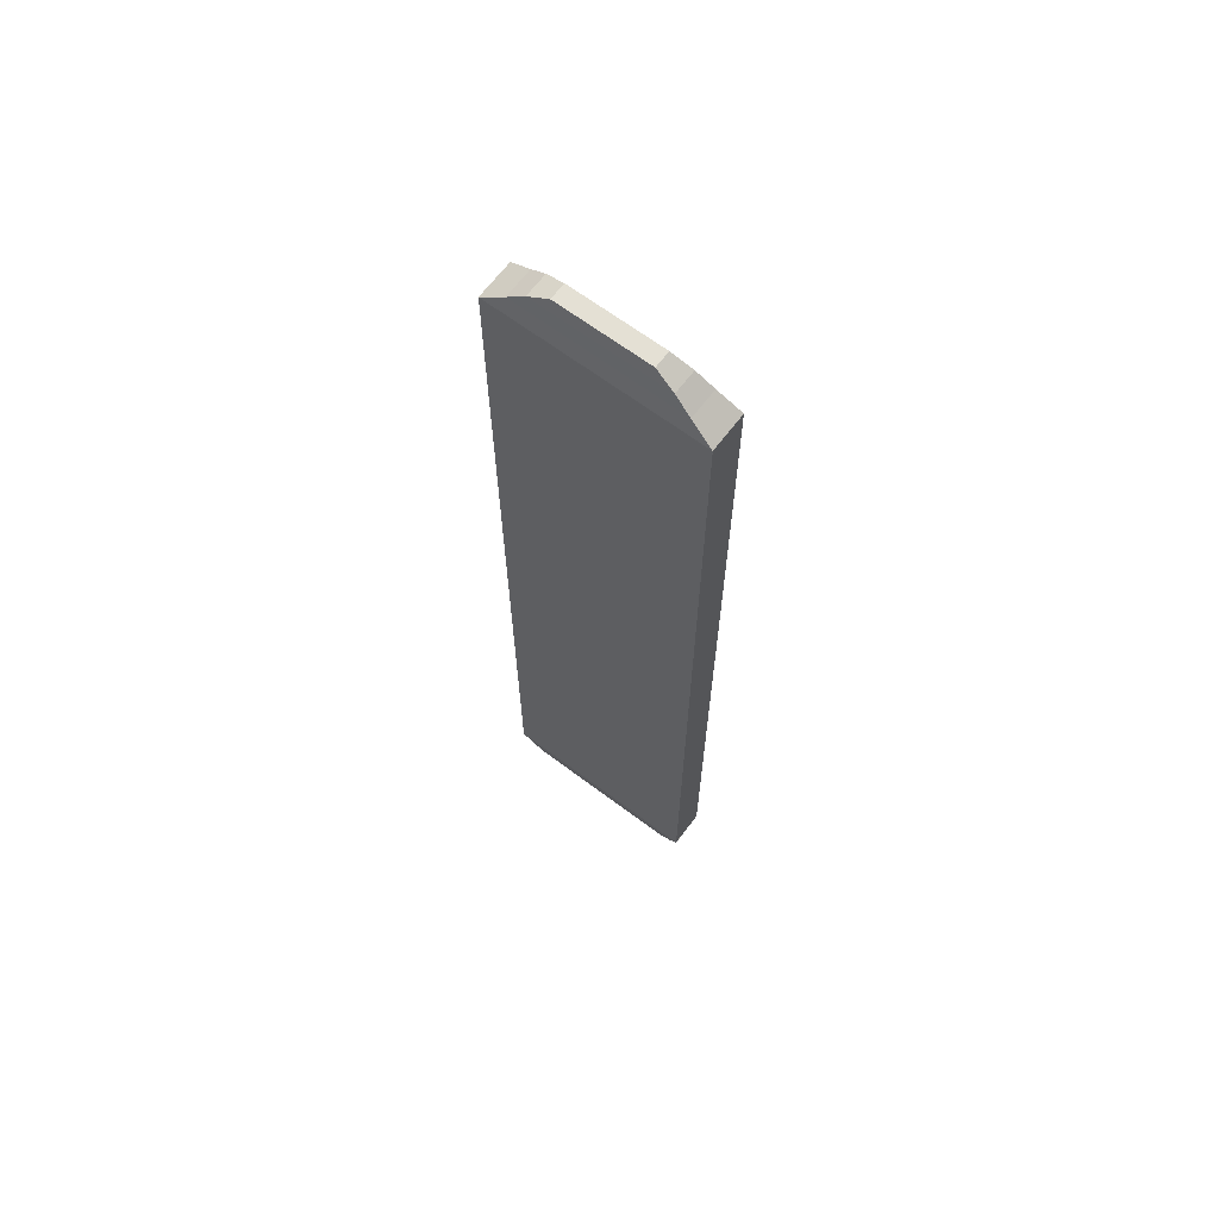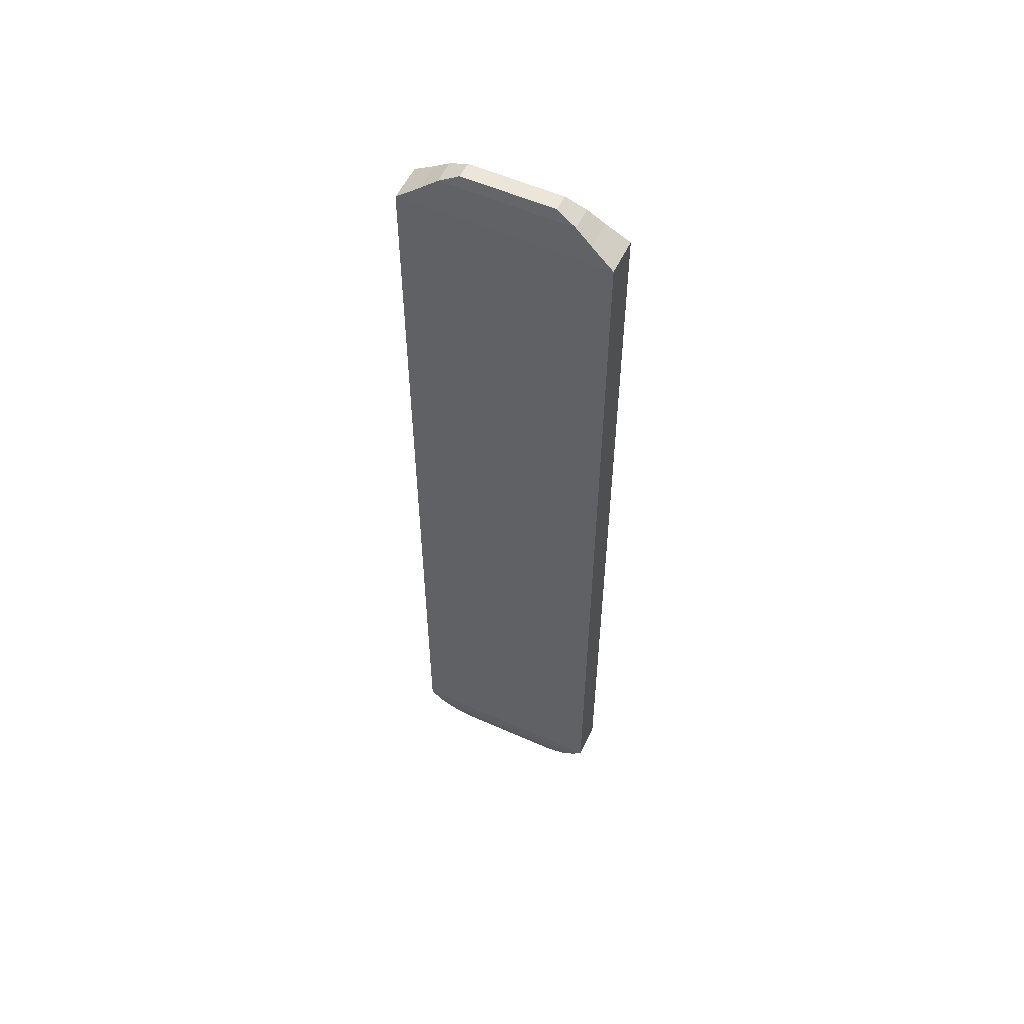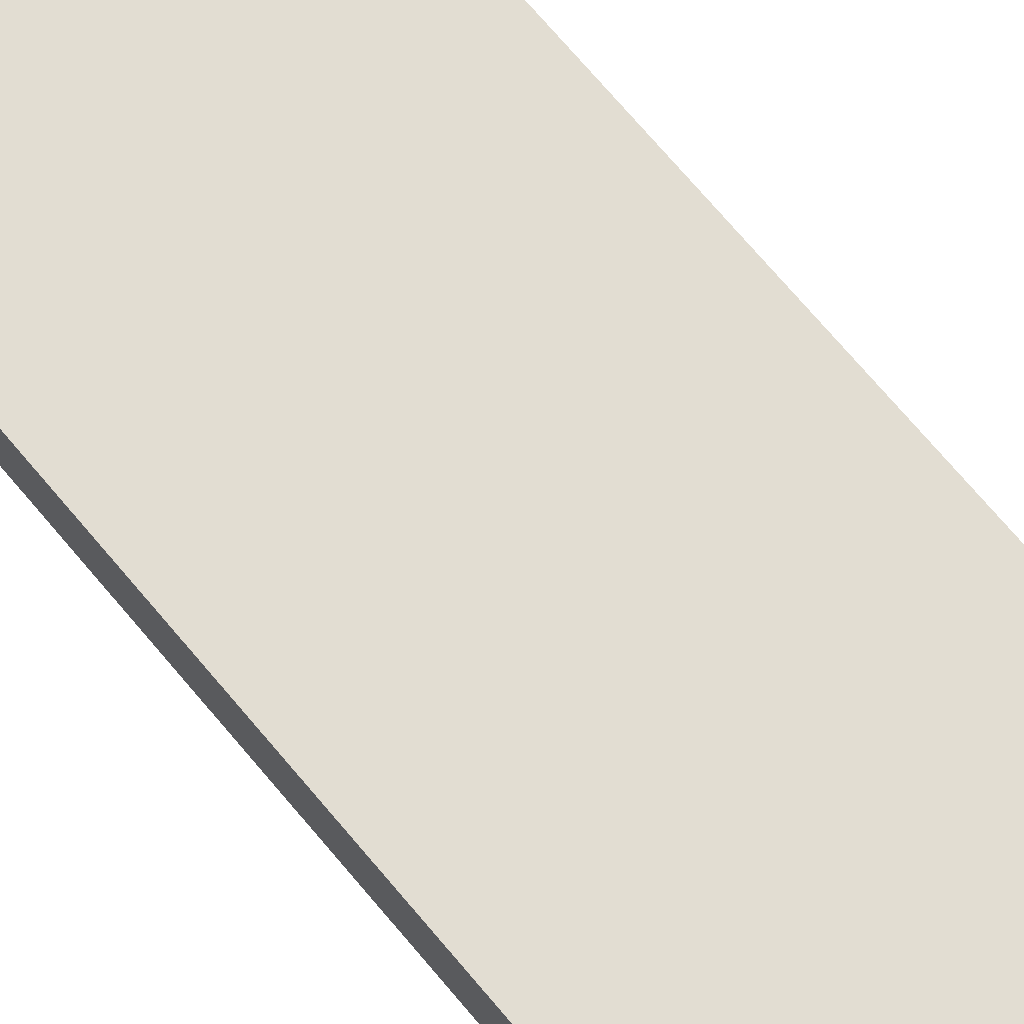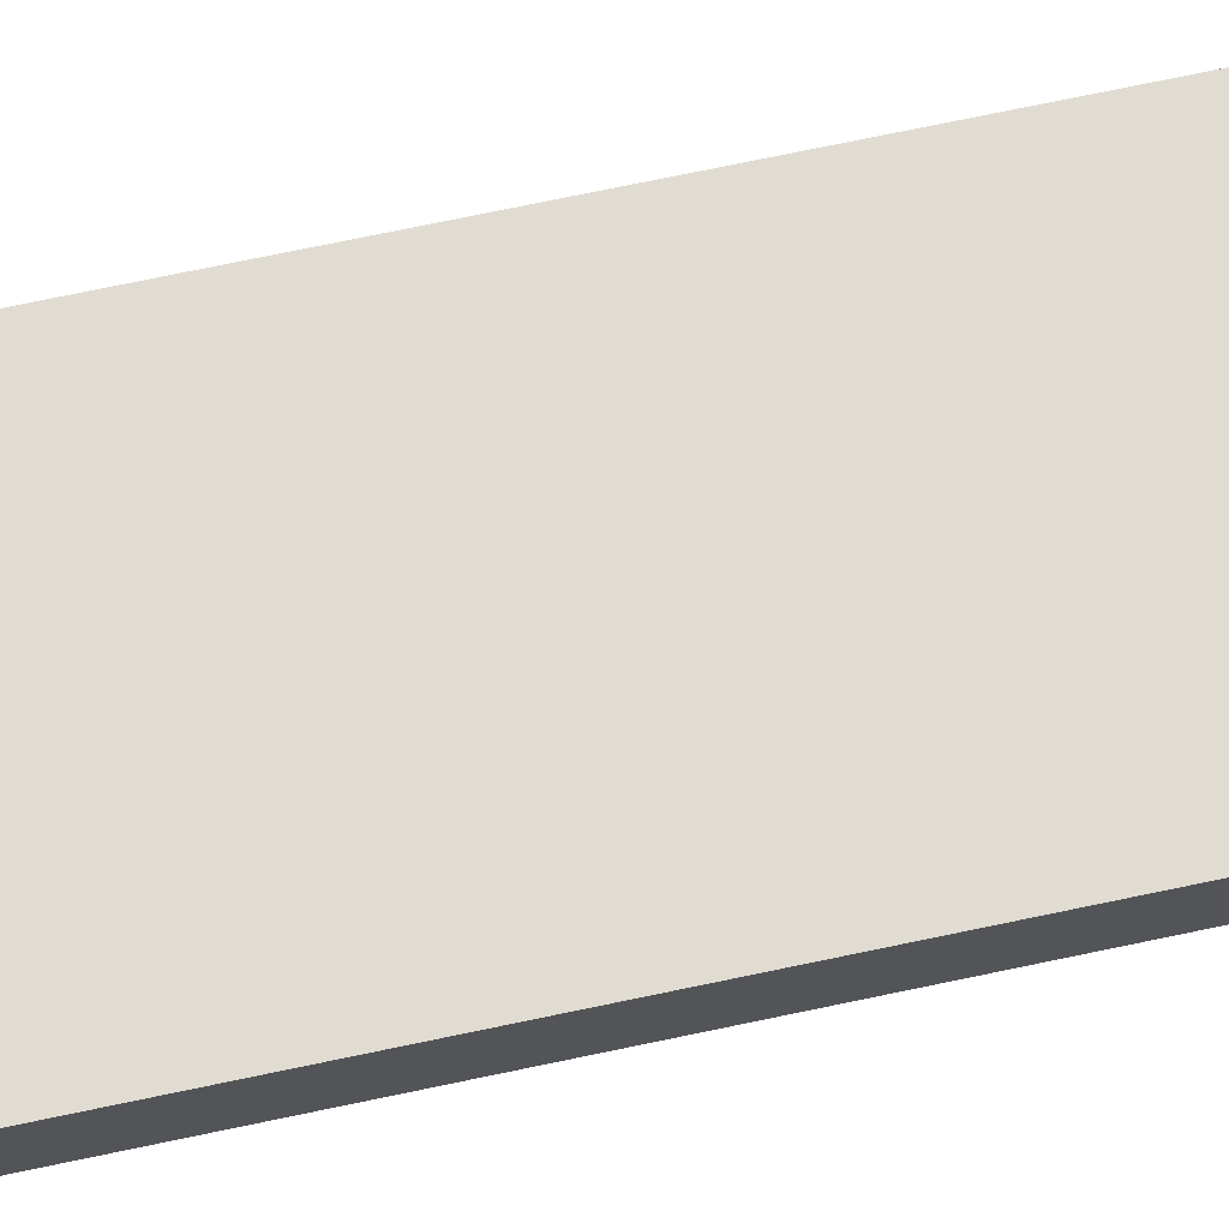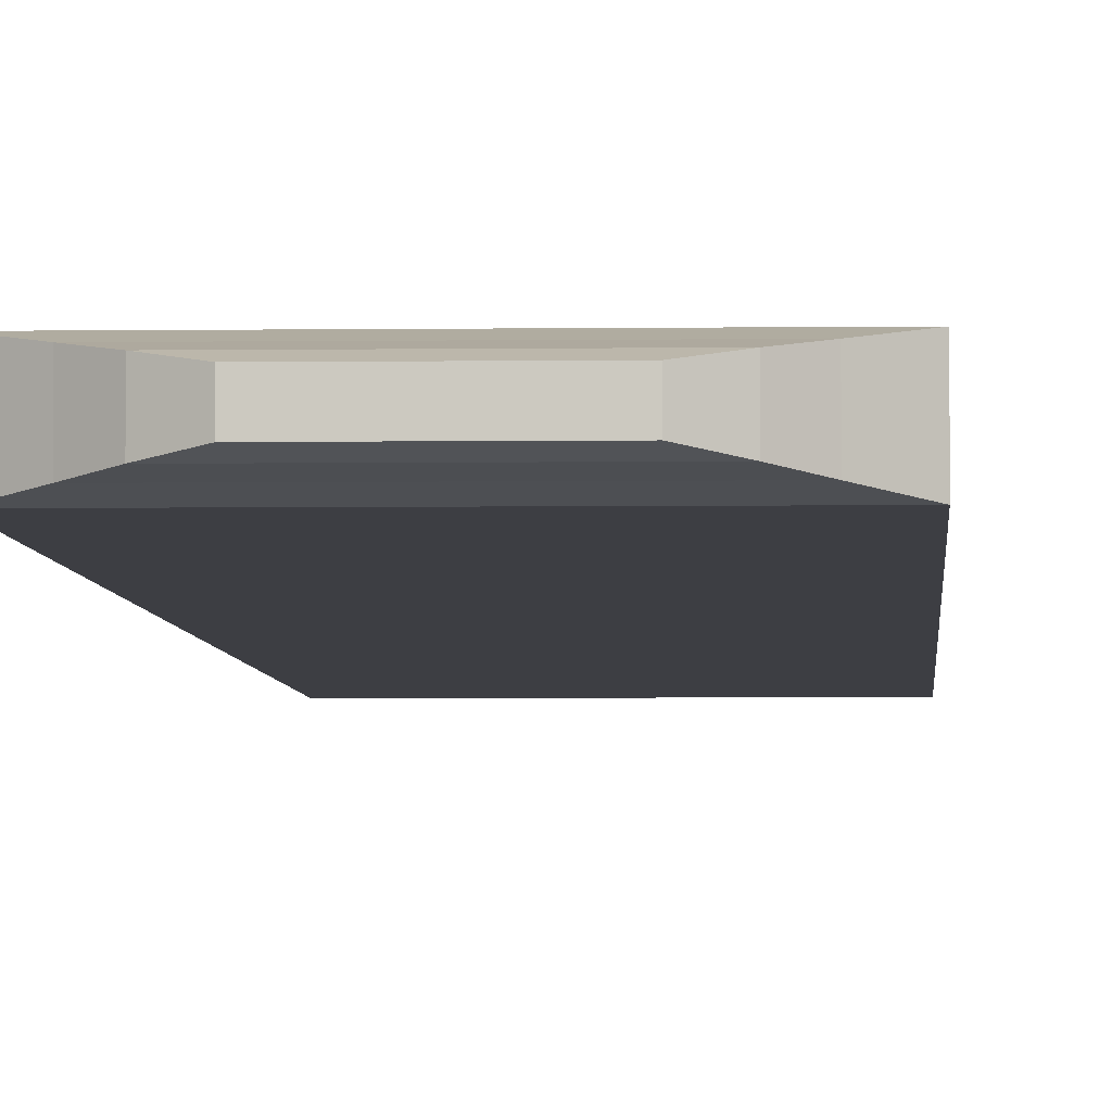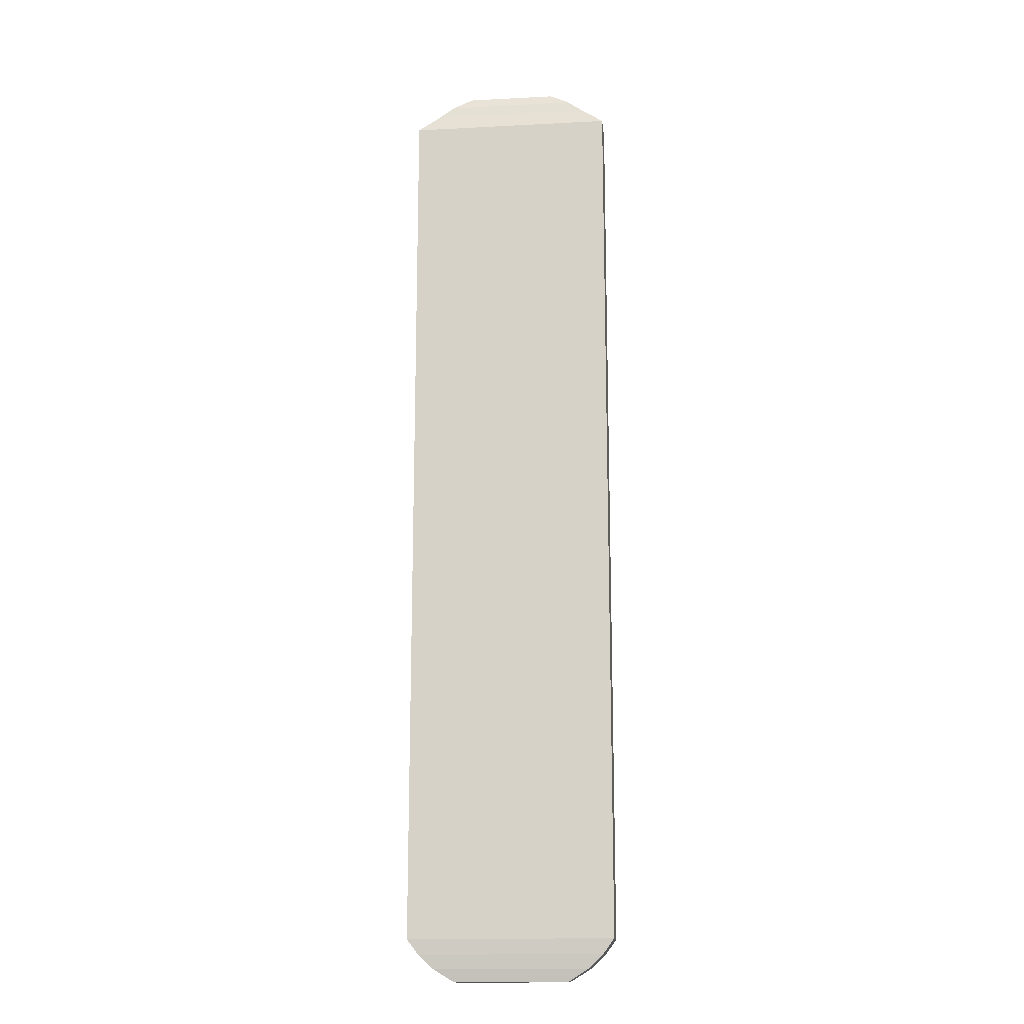
<metadata>
{"format":"obj","ext":"obj","renderer":"f3d","projection":"perspective","resolution":1024,"background":"white","views":[{"elev":66.2,"azim":37.0,"up":"+Z"},{"elev":55.5,"azim":-154.9,"up":"+Z"},{"elev":68.3,"azim":140.5,"up":"+Y"},{"elev":69.2,"azim":-102.1,"up":"+Y"},{"elev":-3.7,"azim":2.8,"up":"+Y"},{"elev":-15.7,"azim":6.2,"up":"+Z"}]}
</metadata>
<code>
o Cube
v 0.551 0.2651 -4.706
v 0.551 0.06736 -4.706
v 0.4381 0.2448 4.689
v 0.4381 0.08763 4.689
v -0.551 0.2651 -4.706
v -0.551 0.06736 -4.706
v -0.4381 0.2448 4.689
v -0.4381 0.08763 4.689
v 1 -0.01317 -4.304
v -1 -0.01317 -4.304
v 1 0.3456 -4.304
v -1 0.3456 -4.304
v 0.892 0.0062 -4.45
v -0.892 0.0062 -4.45
v 0.892 0.3262 -4.45
v -0.892 0.3262 -4.45
v 0.7517 0.03137 -4.582
v -0.7517 0.03137 -4.582
v 0.7517 0.3011 -4.582
v -0.7517 0.3011 -4.582
v -1 -0.01317 4.304
v -1 0.3456 4.304
v 1 0.3456 4.304
v 1 -0.01317 4.304
v -0.7843 0.02552 4.462
v -0.7843 0.3069 4.462
v 0.7843 0.3069 4.462
v 0.7843 0.02552 4.462
v -0.6258 0.05396 4.587
v -0.6258 0.2785 4.587
v 0.6258 0.2785 4.587
v 0.6258 0.05396 4.587
f 12 23 11
f 3 8 4
f 22 10 21
f 9 21 10
f 11 24 9
f 5 2 6
f 13 10 14
f 15 9 13
f 14 12 16
f 16 11 15
f 17 14 18
f 19 13 17
f 18 16 20
f 20 15 19
f 2 18 6
f 1 17 2
f 6 20 5
f 5 19 1
f 26 21 25
f 28 23 27
f 27 22 26
f 25 24 28
f 30 25 29
f 32 27 31
f 30 27 26
f 32 25 28
f 7 29 8
f 4 31 3
f 3 30 7
f 8 32 4
f 12 22 23
f 3 7 8
f 22 12 10
f 9 24 21
f 11 23 24
f 5 1 2
f 13 9 10
f 15 11 9
f 14 10 12
f 16 12 11
f 17 13 14
f 19 15 13
f 18 14 16
f 20 16 15
f 2 17 18
f 1 19 17
f 6 18 20
f 5 20 19
f 26 22 21
f 28 24 23
f 27 23 22
f 25 21 24
f 30 26 25
f 32 28 27
f 30 31 27
f 32 29 25
f 7 30 29
f 4 32 31
f 3 31 30
f 8 29 32

</code>
